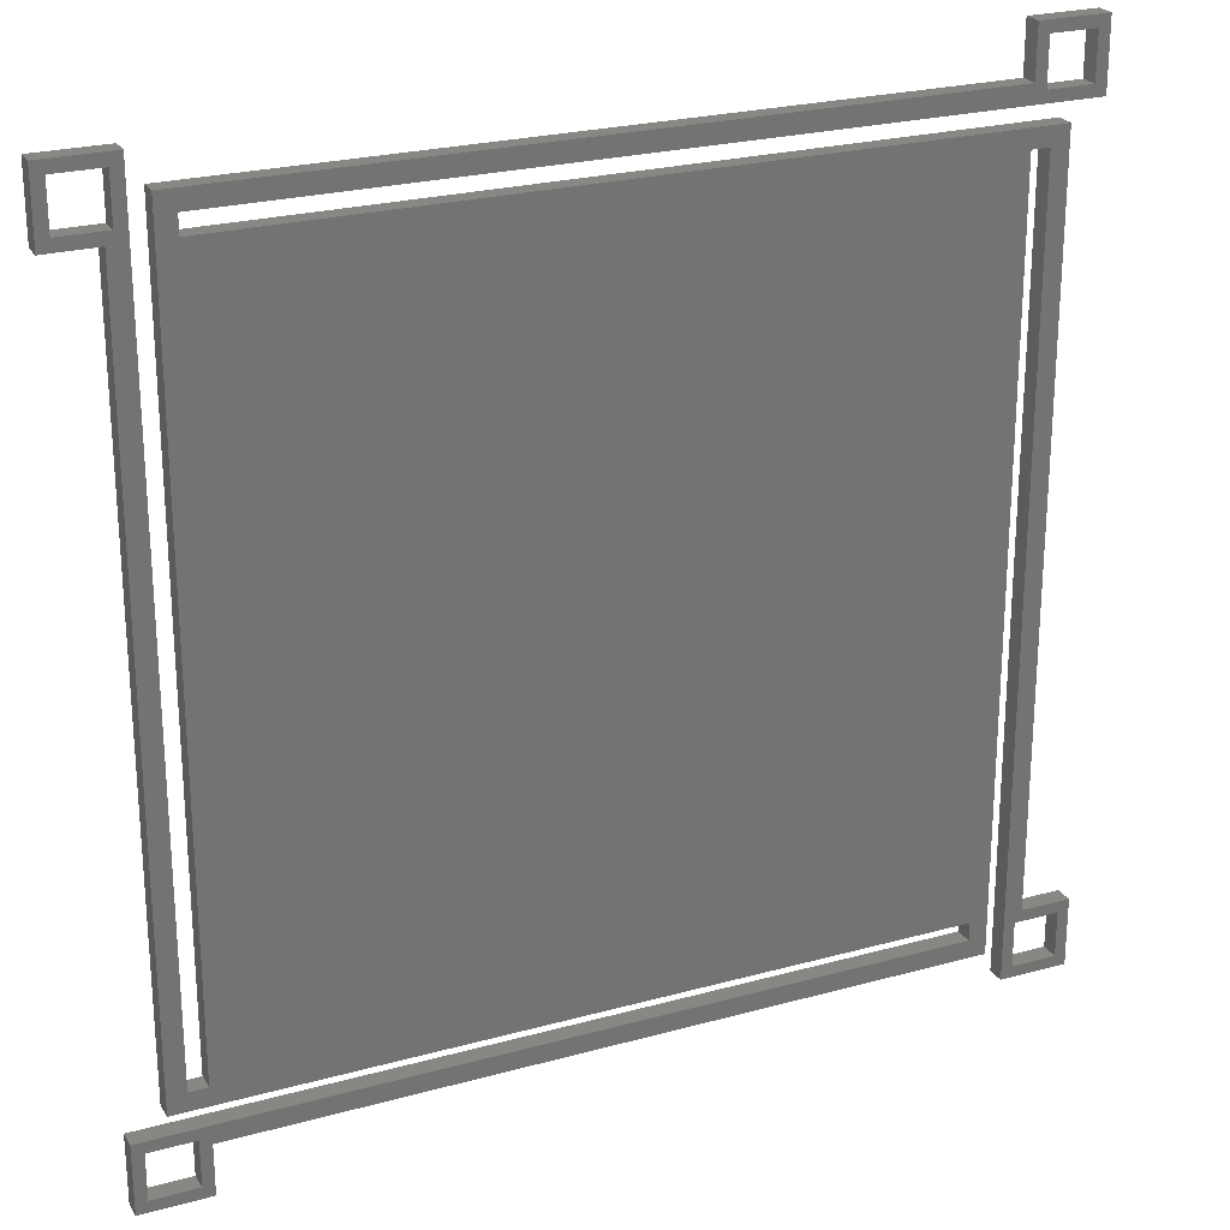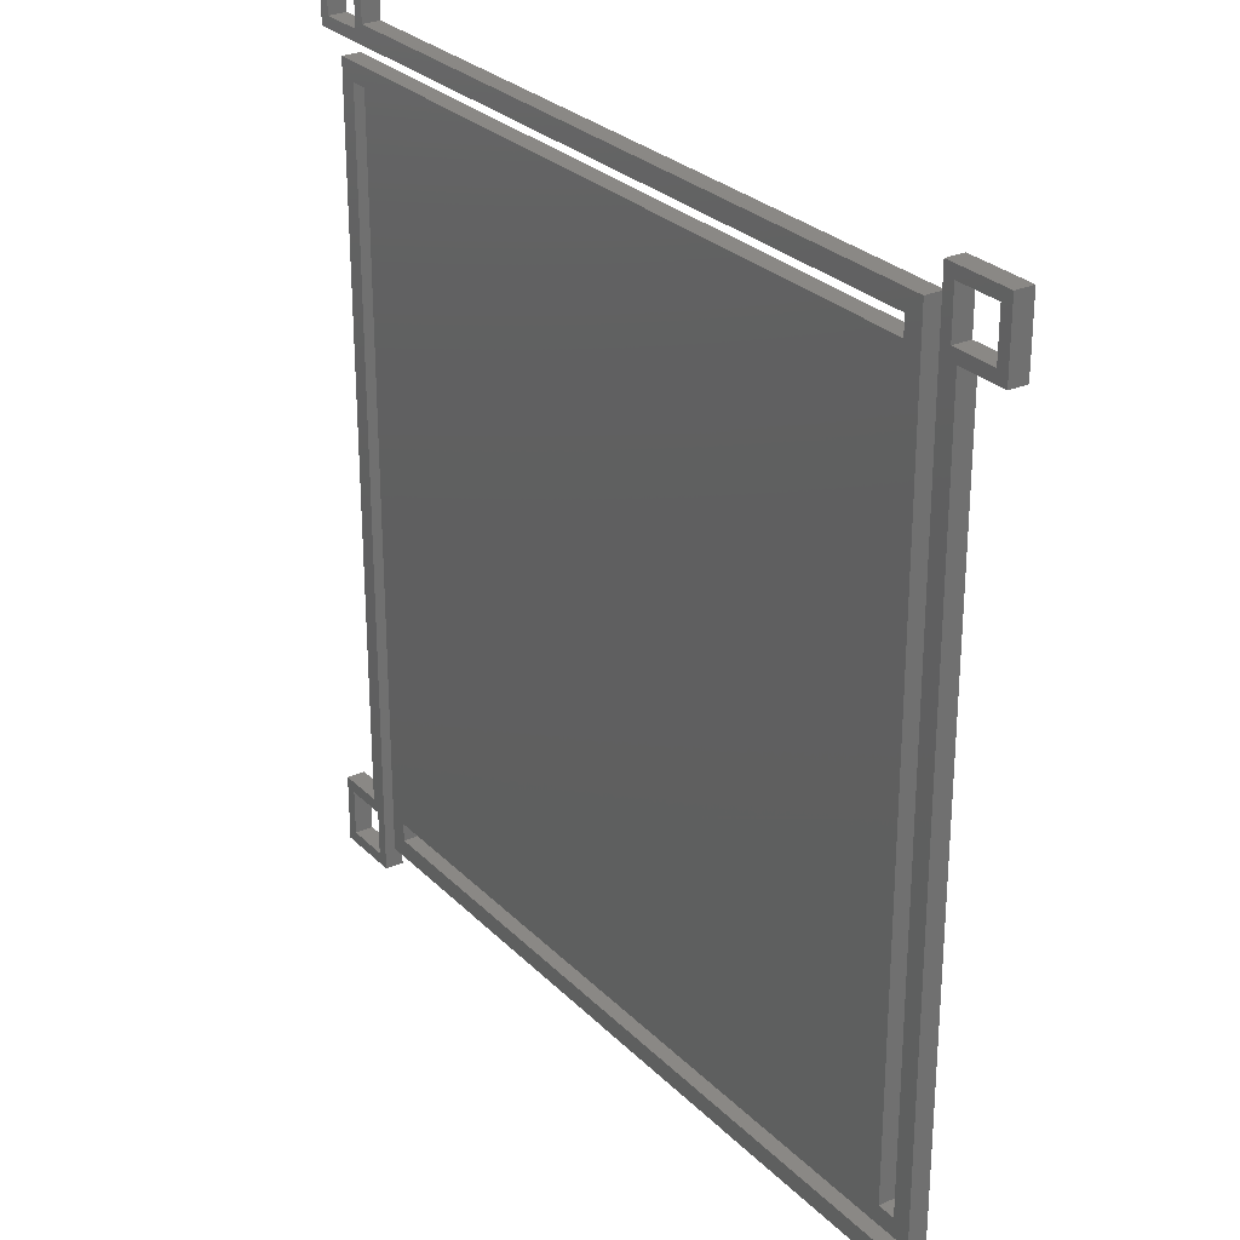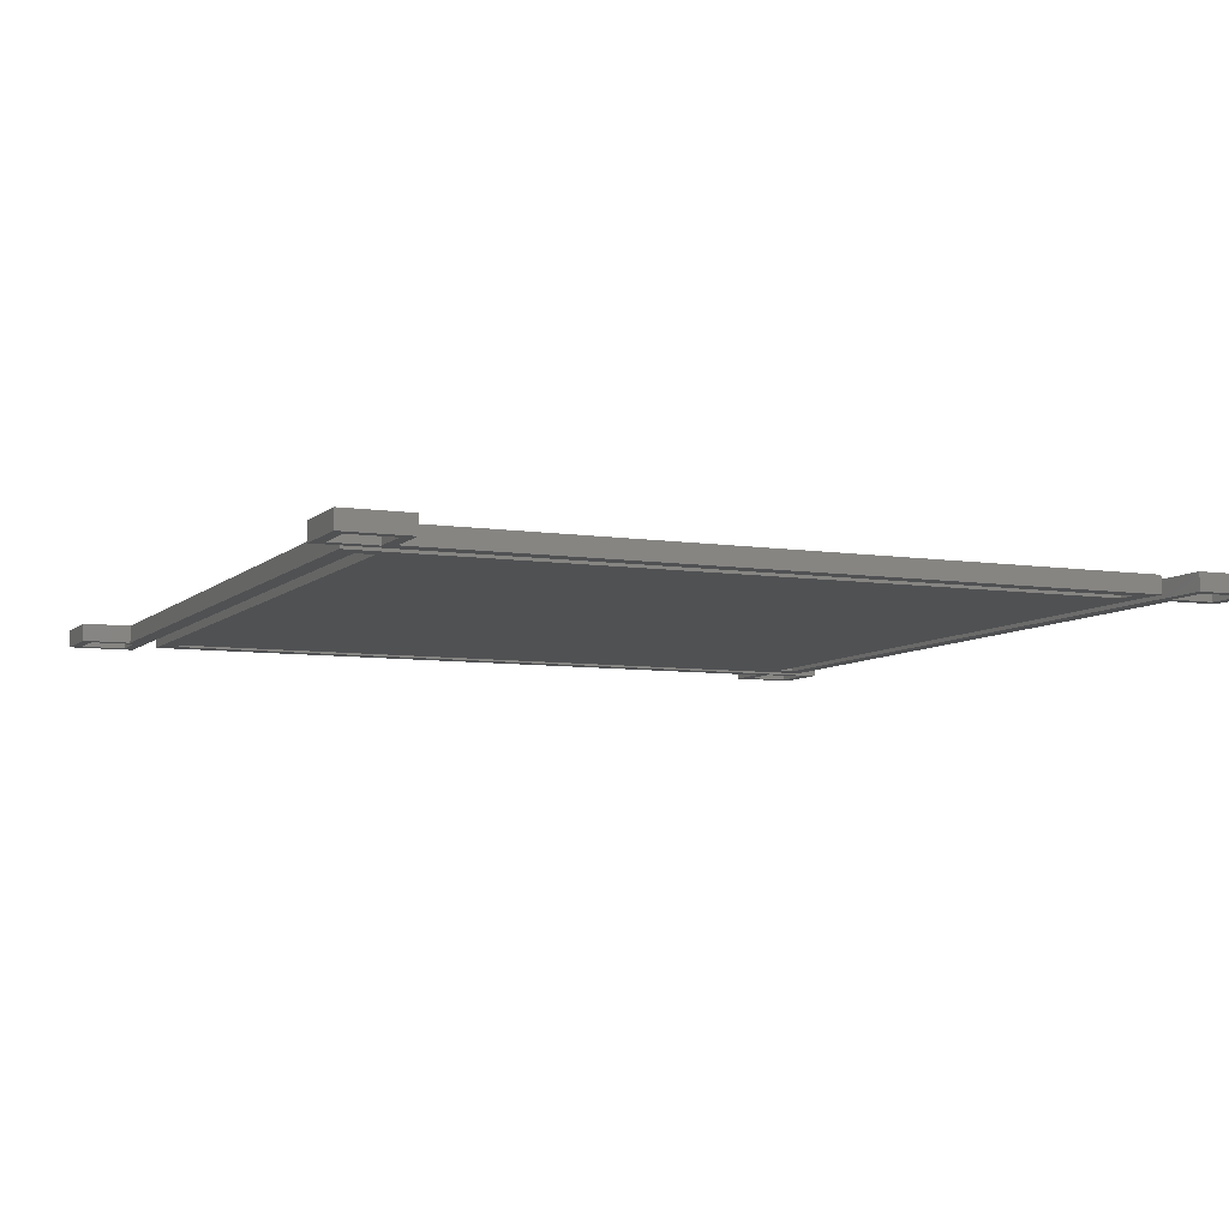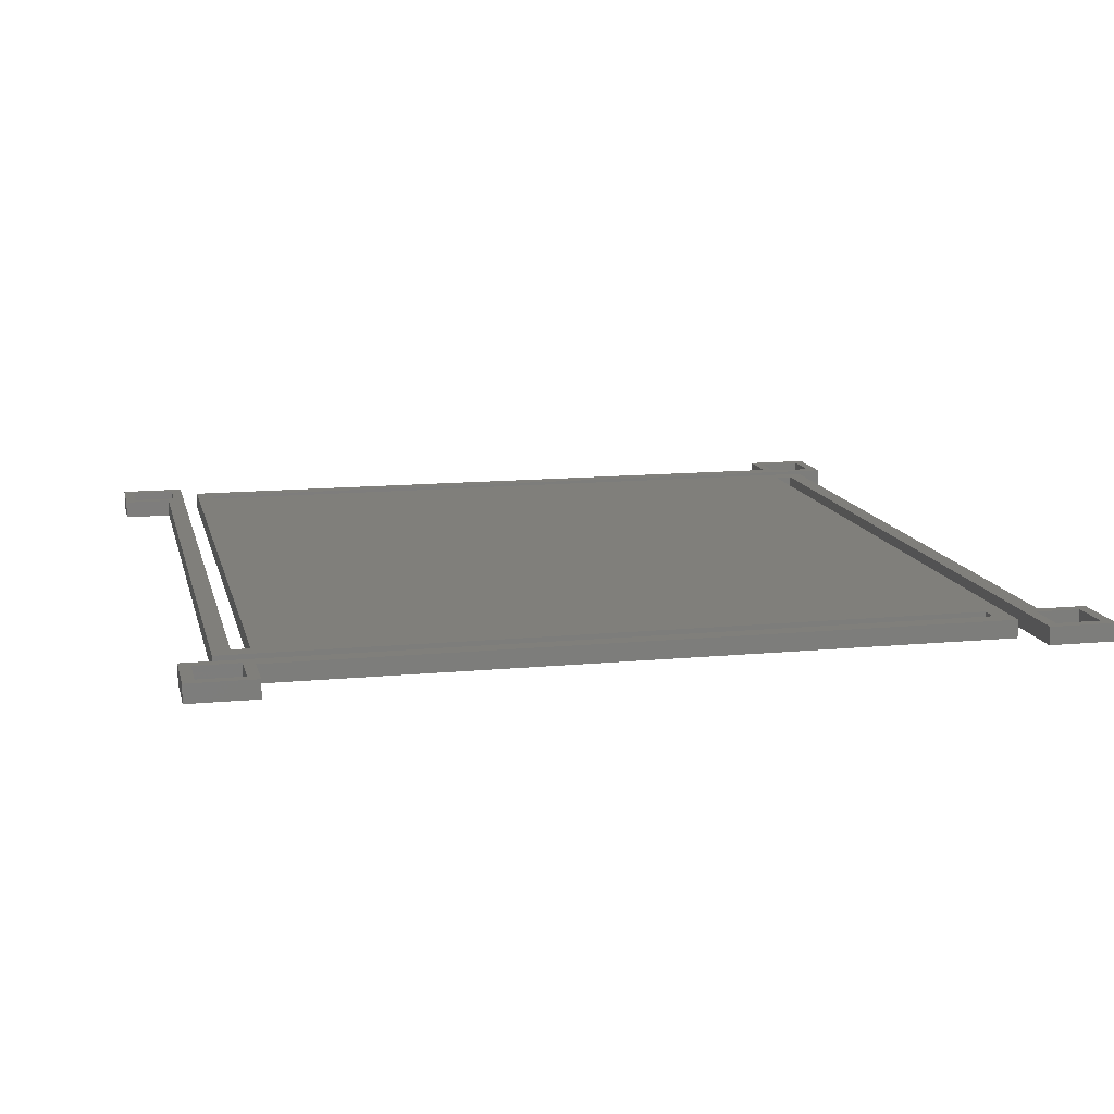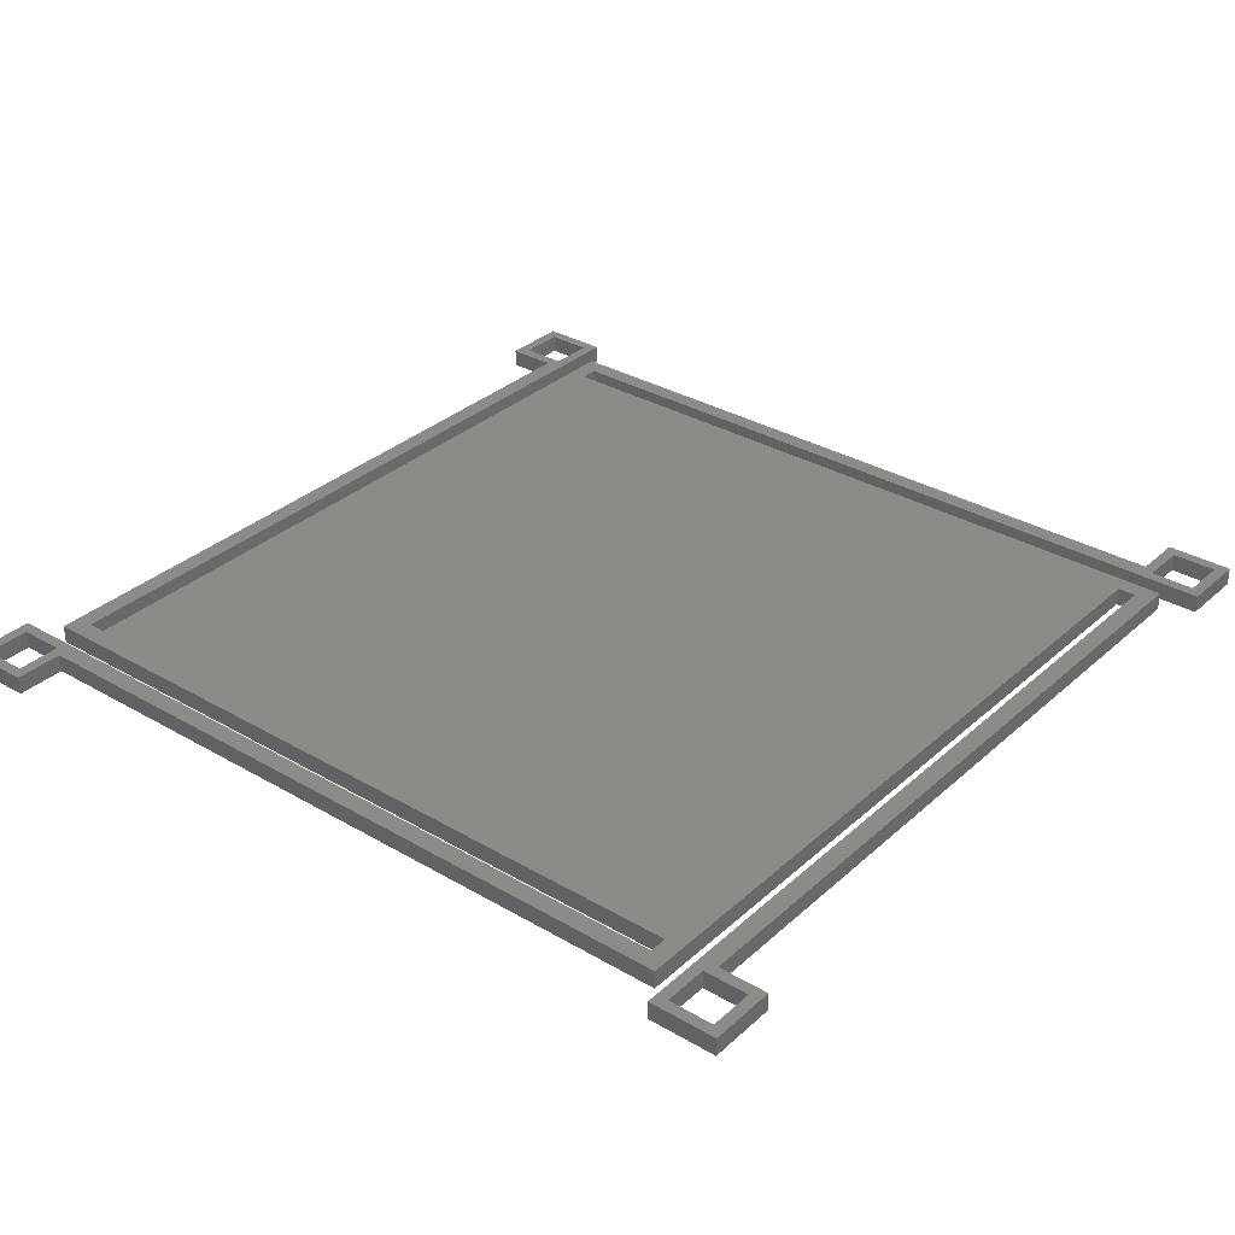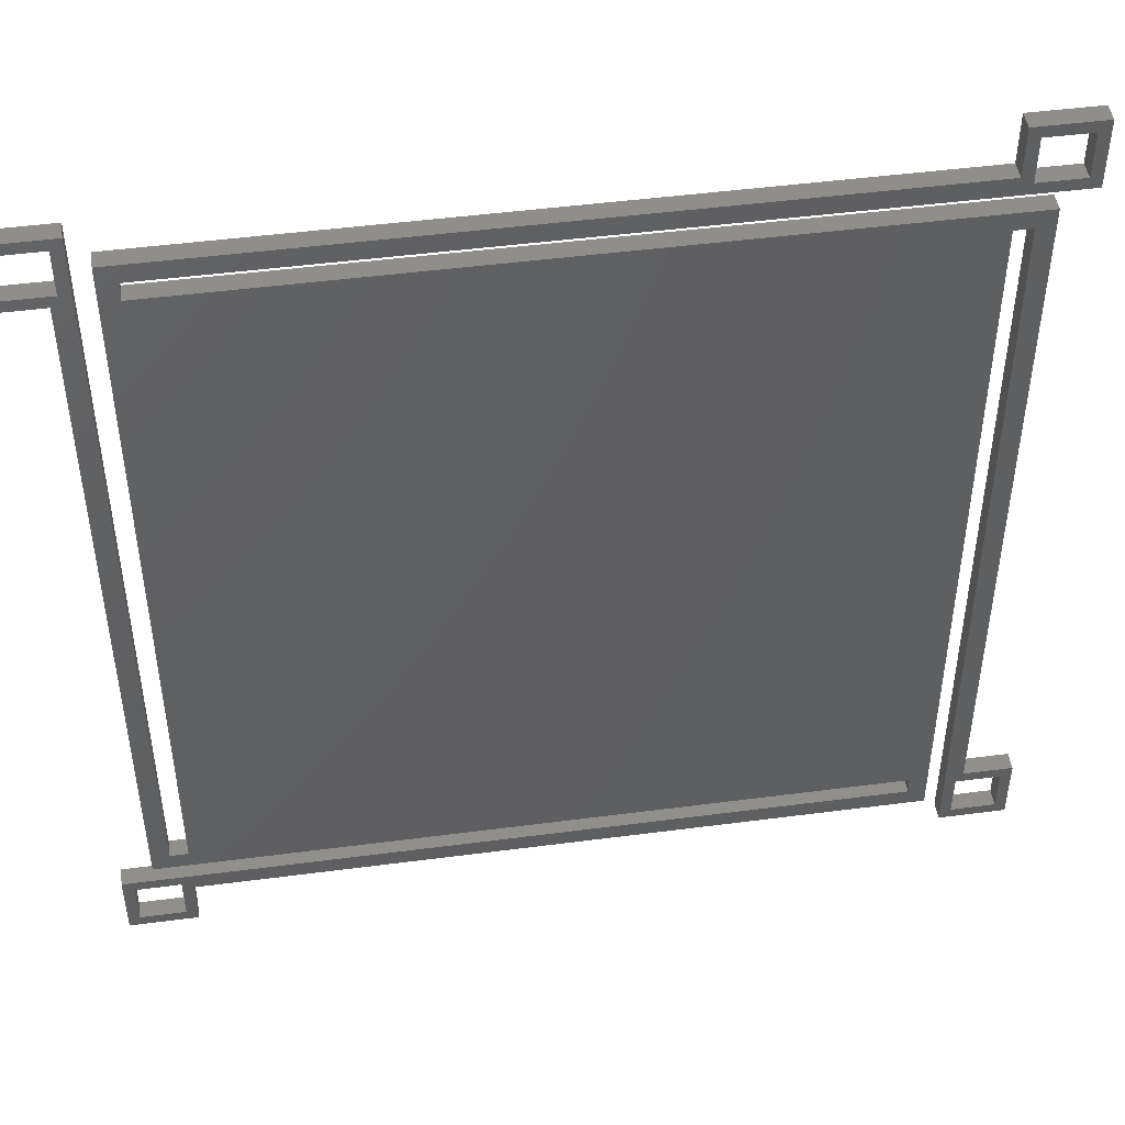
<metadata>
{"format":"stl","ext":"stl","renderer":"f3d","projection":"perspective","resolution":1024,"background":"white","views":[{"elev":24.2,"azim":-24.6,"up":"+Y"},{"elev":27.8,"azim":-124.4,"up":"+Y"},{"elev":-7.1,"azim":-113.9,"up":"+Z"},{"elev":12.8,"azim":-102.6,"up":"+Z"},{"elev":32.7,"azim":-50.9,"up":"+Z"},{"elev":47.5,"azim":-8.4,"up":"+Y"}]}
</metadata>
<code>
# stl→obj: 96 verts, 204 faces
v 0.00495 -0.00475 0.000305
v 0.00495 -0.004 0.000105
v 0.00495 -0.004 0.000305
v 0.00495 -0.00475 0.000105
v -0.004825 0.004125 0.000305
v -0.0044 0.004 0.000305
v -0.004325 0.004125 0.000305
v -0.00495 0.004 0.000305
v -0.00495 0.00475 0.000305
v -0.0042 0.004 0.000305
v -0.0042 0.00475 0.000305
v -0.004325 0.004625 0.000305
v -0.004825 0.004625 0.000305
v 0.0042 0.0038 0.000305
v 0.0044 -0.004 0.000305
v 0.0044 0.004 0.000305
v 0.0042 -0.004 0.000305
v 0.004325 -0.004125 0.000305
v 0.004 0.0038 0.000305
v 0.0038 -0.004 0.000305
v 0.004 -0.0044 0.000305
v -0.0038 0.004 0.000305
v -0.004 -0.0038 0.000305
v -0.004 0.0044 0.000305
v -0.0044 -0.004 0.000305
v -0.0042 -0.0038 0.000305
v 0.004825 -0.004125 0.000305
v 0.004825 -0.004625 0.000305
v 0.004325 -0.004625 0.000305
v 0.0042 -0.00475 0.000305
v 0.0038 -0.0042 0.000305
v -0.004 -0.0044 0.000305
v -0.004 -0.0042 0.000305
v -0.004125 -0.004325 0.000305
v -0.004125 -0.004825 0.000305
v -0.004625 -0.004325 0.000305
v -0.00475 -0.0042 0.000305
v -0.004625 -0.004825 0.000305
v -0.004 -0.00495 0.000305
v -0.00475 -0.00495 0.000305
v 0.00475 0.00495 0.000305
v 0.004625 0.004825 0.000305
v 0.00475 0.0042 0.000305
v 0.004125 0.004825 0.000305
v 0.004 0.0044 0.000305
v 0.004 0.00495 0.000305
v 0.004625 0.004325 0.000305
v 0.004125 0.004325 0.000305
v 0.004 0.0042 0.000305
v -0.0038 0.0042 0.000305
v 0.0038 -0.004 0.000105
v 0.004 -0.0044 0.000105
v 0.0038 -0.0042 0.000105
v -0.004 -0.0044 0.000105
v -0.004 -0.0042 0.000105
v -0.0038 0.0042 0.000105
v 0.004 0.0044 0.000105
v 0.004 0.0042 0.000105
v -0.004 0.0044 0.000105
v -0.0038 0.004 0.000105
v -0.004125 -0.004825 0.000105
v -0.004 -0.00495 0.000105
v -0.004125 -0.004325 0.000105
v -0.004625 -0.004825 0.000105
v -0.00475 -0.00495 0.000105
v -0.004625 -0.004325 0.000105
v -0.00475 -0.0042 0.000105
v -0.004325 0.004625 0.000105
v -0.0042 0.00475 0.000105
v -0.004325 0.004125 0.000105
v -0.004825 0.004625 0.000105
v -0.00495 0.00475 0.000105
v -0.00495 0.004 0.000105
v 0.00475 0.0042 0.000105
v 0.004625 0.004325 0.000105
v 0.00475 0.00495 0.000105
v 0.004125 0.004325 0.000105
v 0.004625 0.004825 0.000105
v 0.004125 0.004825 0.000105
v 0.004 0.00495 0.000105
v 0.004825 -0.004625 0.000105
v 0.004325 -0.004625 0.000105
v 0.0042 -0.00475 0.000105
v 0.004325 -0.004125 0.000105
v 0.004825 -0.004125 0.000105
v 0.0044 -0.004 0.000105
v 0.0042 -0.004 0.000105
v 0.0042 0.0038 0.000105
v 0.0044 0.004 0.000105
v 0.004 0.0038 0.000105
v -0.004 -0.0038 0.000105
v -0.0044 -0.004 0.000105
v -0.0044 0.004 0.000105
v -0.0042 0.004 0.000105
v -0.0042 -0.0038 0.000105
v -0.004825 0.004125 0.000105
f 1 2 3
f 2 1 4
f 5 6 7
f 5 8 6
f 8 5 9
f 7 10 11
f 7 11 12
f 11 13 12
f 13 9 5
f 9 13 11
f 14 15 16
f 15 17 18
f 17 15 14
f 16 19 14
f 19 20 21
f 22 19 16
f 22 20 19
f 23 22 24
f 23 20 22
f 25 23 26
f 6 10 7
f 10 6 26
f 23 25 20
f 25 26 6
f 3 27 1
f 15 27 3
f 27 15 18
f 28 1 27
f 29 1 28
f 18 17 29
f 29 30 1
f 30 29 17
f 31 21 20
f 32 31 33
f 31 32 21
f 34 32 33
f 35 32 34
f 33 36 34
f 36 37 38
f 37 36 33
f 32 35 39
f 38 39 35
f 38 40 39
f 40 38 37
f 41 42 43
f 41 44 42
f 45 44 46
f 46 44 41
f 47 43 42
f 48 43 47
f 44 45 48
f 48 49 43
f 45 49 48
f 45 50 49
f 50 24 22
f 24 50 45
f 51 52 53
f 54 53 52
f 53 54 55
f 56 57 58
f 56 59 57
f 60 59 56
f 61 54 62
f 63 54 61
f 62 64 61
f 64 65 66
f 65 64 62
f 54 63 55
f 66 55 63
f 66 67 55
f 67 66 65
f 68 69 70
f 71 69 68
f 71 72 69
f 72 71 73
f 74 75 76
f 74 77 75
f 57 77 58
f 58 77 74
f 78 76 75
f 79 76 78
f 77 57 79
f 79 80 76
f 80 79 57
f 4 81 2
f 4 82 81
f 82 83 84
f 83 82 4
f 85 2 81
f 85 86 2
f 84 86 85
f 87 86 84
f 87 84 83
f 88 86 87
f 86 88 89
f 90 89 88
f 52 51 90
f 90 60 89
f 51 60 90
f 59 60 91
f 51 91 60
f 92 91 51
f 93 94 95
f 94 70 69
f 91 92 95
f 93 95 92
f 94 93 70
f 93 96 70
f 96 73 71
f 73 96 93
f 83 17 87
f 17 83 30
f 2 15 3
f 15 2 86
f 83 1 30
f 1 83 4
f 81 27 85
f 27 81 28
f 29 84 18
f 84 29 82
f 84 27 18
f 27 84 85
f 81 29 28
f 29 81 82
f 15 89 16
f 89 15 86
f 87 14 88
f 14 87 17
f 89 22 16
f 22 89 60
f 90 14 19
f 14 90 88
f 76 46 41
f 46 76 80
f 58 43 49
f 43 58 74
f 57 46 80
f 46 57 45
f 43 76 41
f 76 43 74
f 79 42 44
f 42 79 78
f 75 48 47
f 48 75 77
f 48 79 44
f 79 48 77
f 75 42 78
f 42 75 47
f 57 24 45
f 24 57 59
f 56 49 50
f 49 56 58
f 91 24 59
f 24 91 23
f 22 56 50
f 56 22 60
f 73 9 72
f 9 73 8
f 10 69 11
f 69 10 94
f 73 6 8
f 6 73 93
f 69 9 11
f 9 69 72
f 5 71 13
f 71 5 96
f 70 12 68
f 12 70 7
f 70 5 7
f 5 70 96
f 71 12 13
f 12 71 68
f 92 6 93
f 6 92 25
f 26 94 10
f 94 26 95
f 92 20 25
f 20 92 51
f 91 26 23
f 26 91 95
f 65 39 40
f 39 65 62
f 55 37 33
f 37 55 67
f 39 54 32
f 54 39 62
f 65 37 67
f 37 65 40
f 61 38 35
f 38 61 64
f 66 34 36
f 34 66 63
f 61 34 63
f 34 61 35
f 38 66 36
f 66 38 64
f 54 21 32
f 21 54 52
f 53 33 31
f 33 53 55
f 21 90 19
f 90 21 52
f 53 20 51
f 20 53 31

</code>
